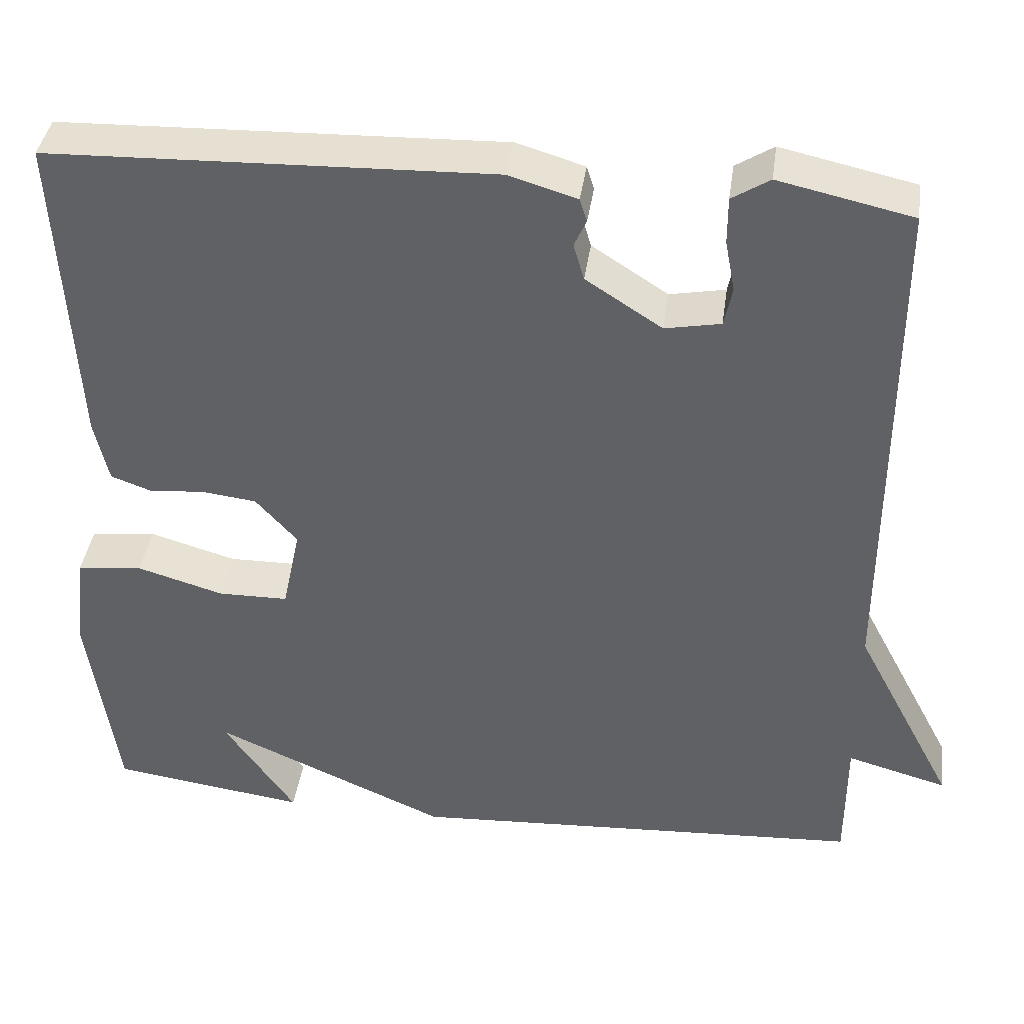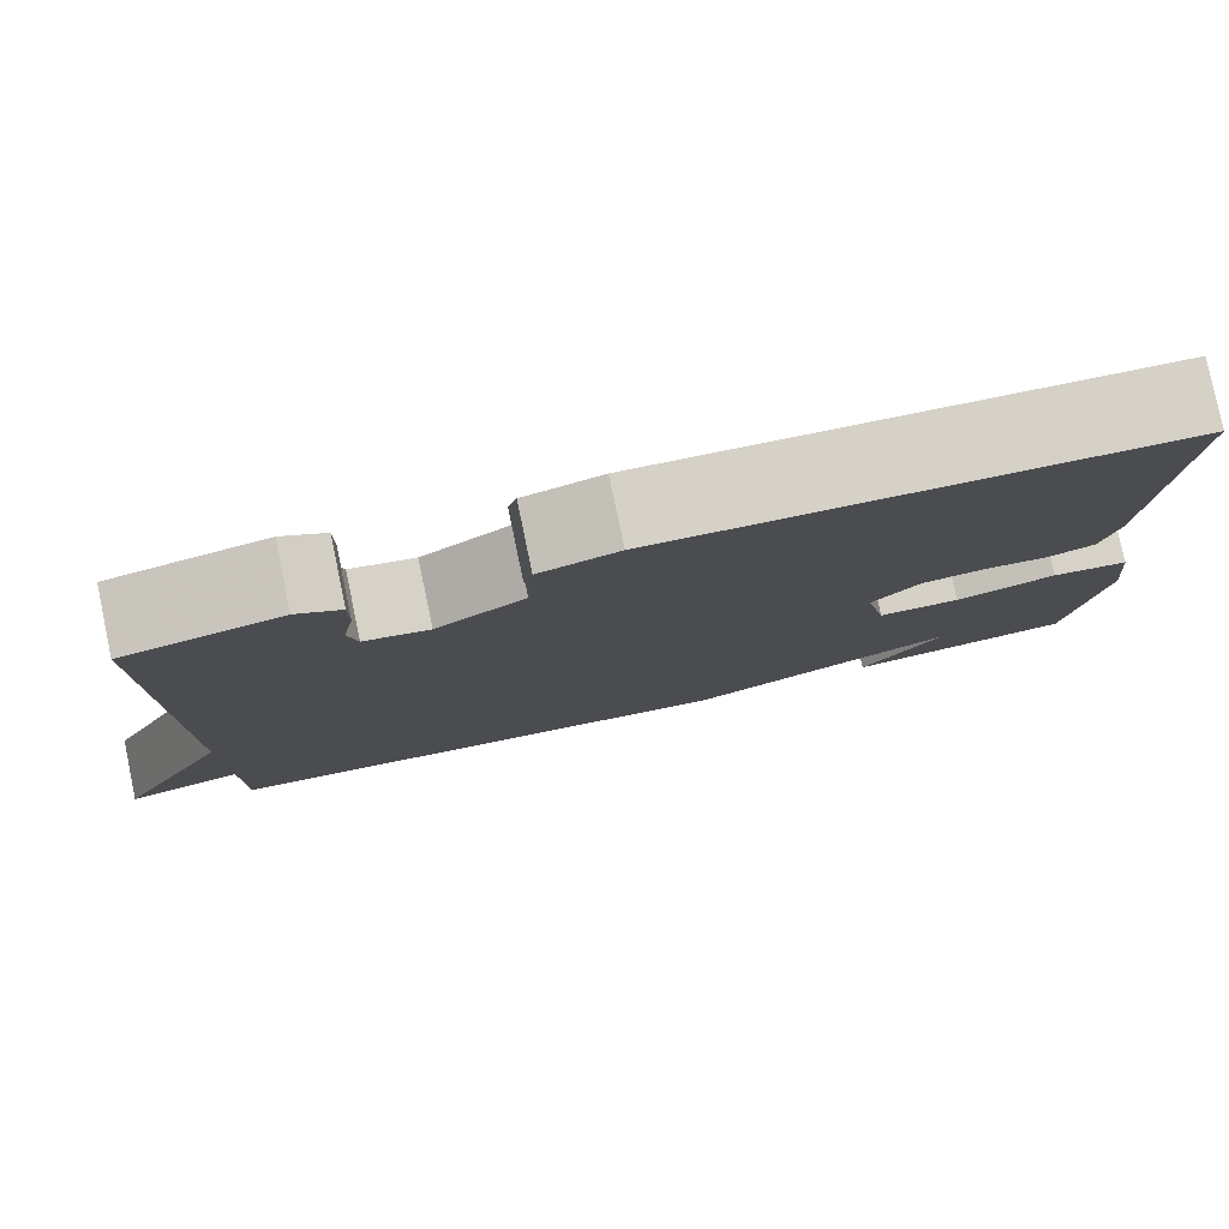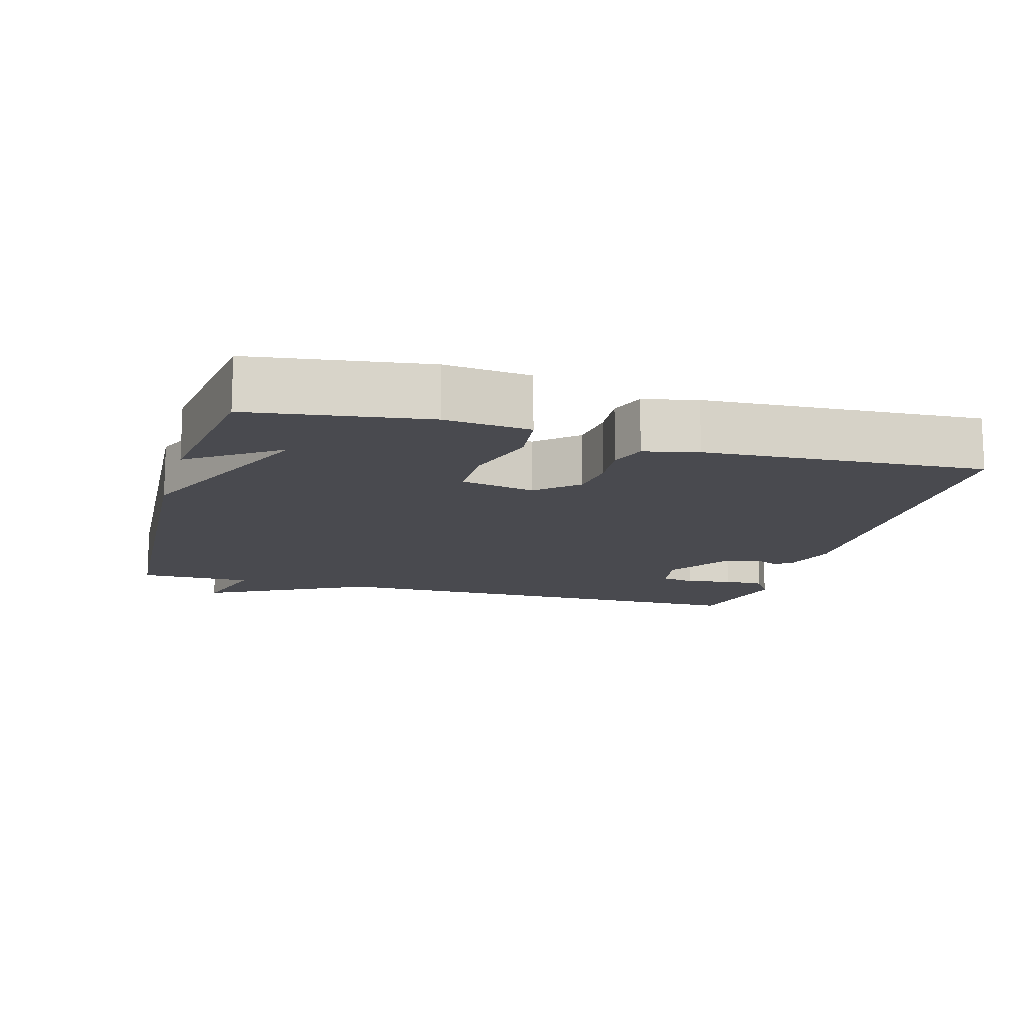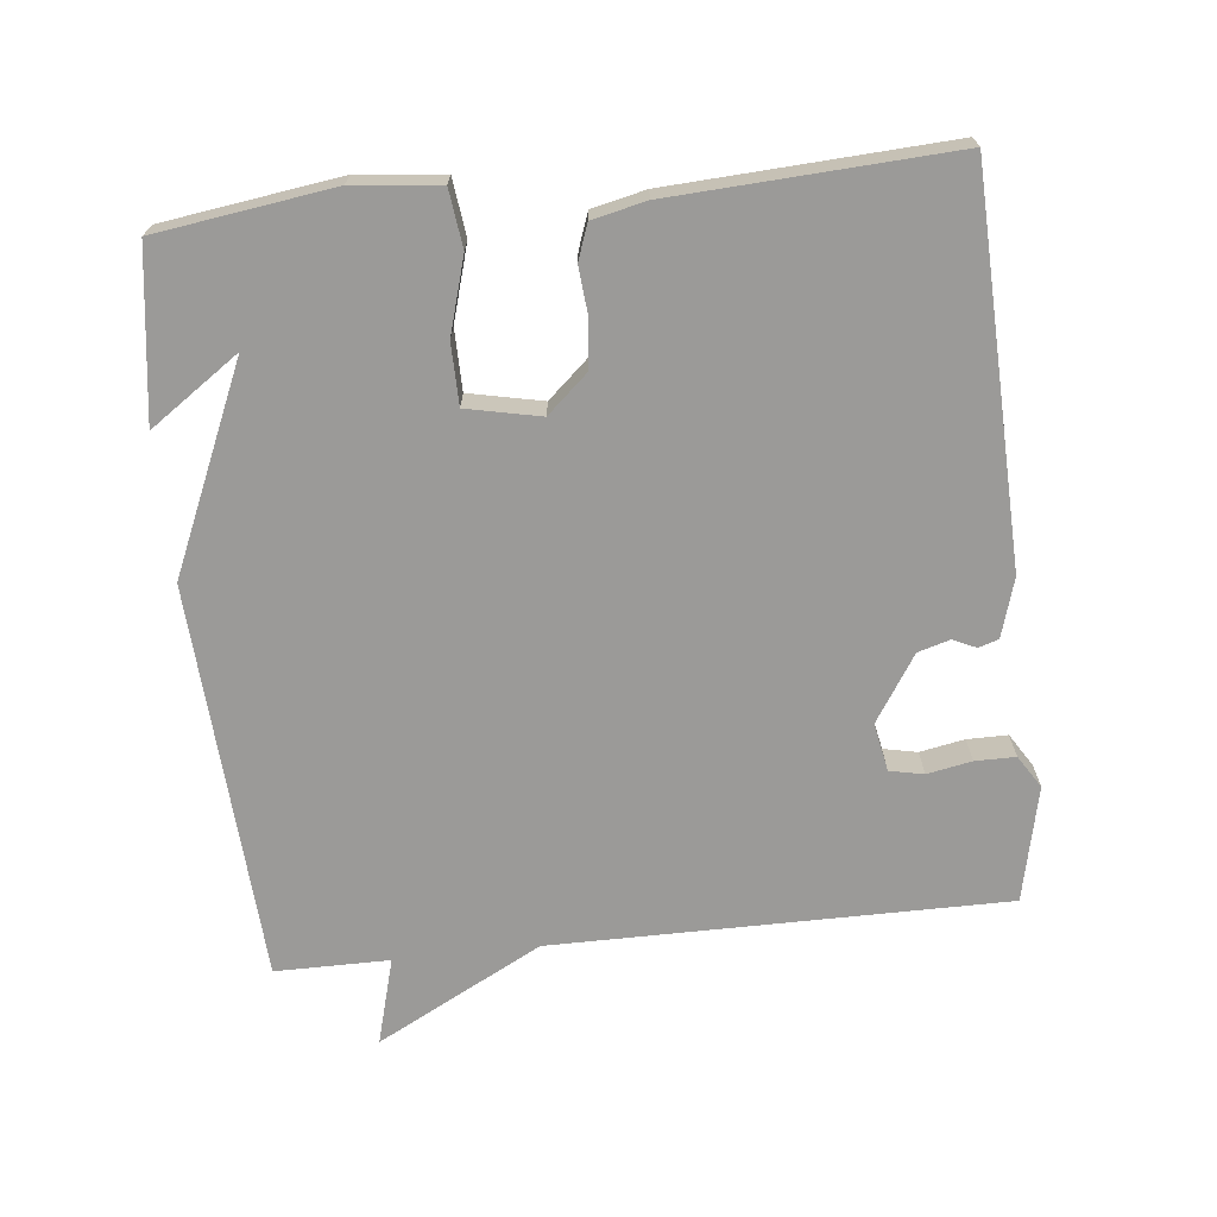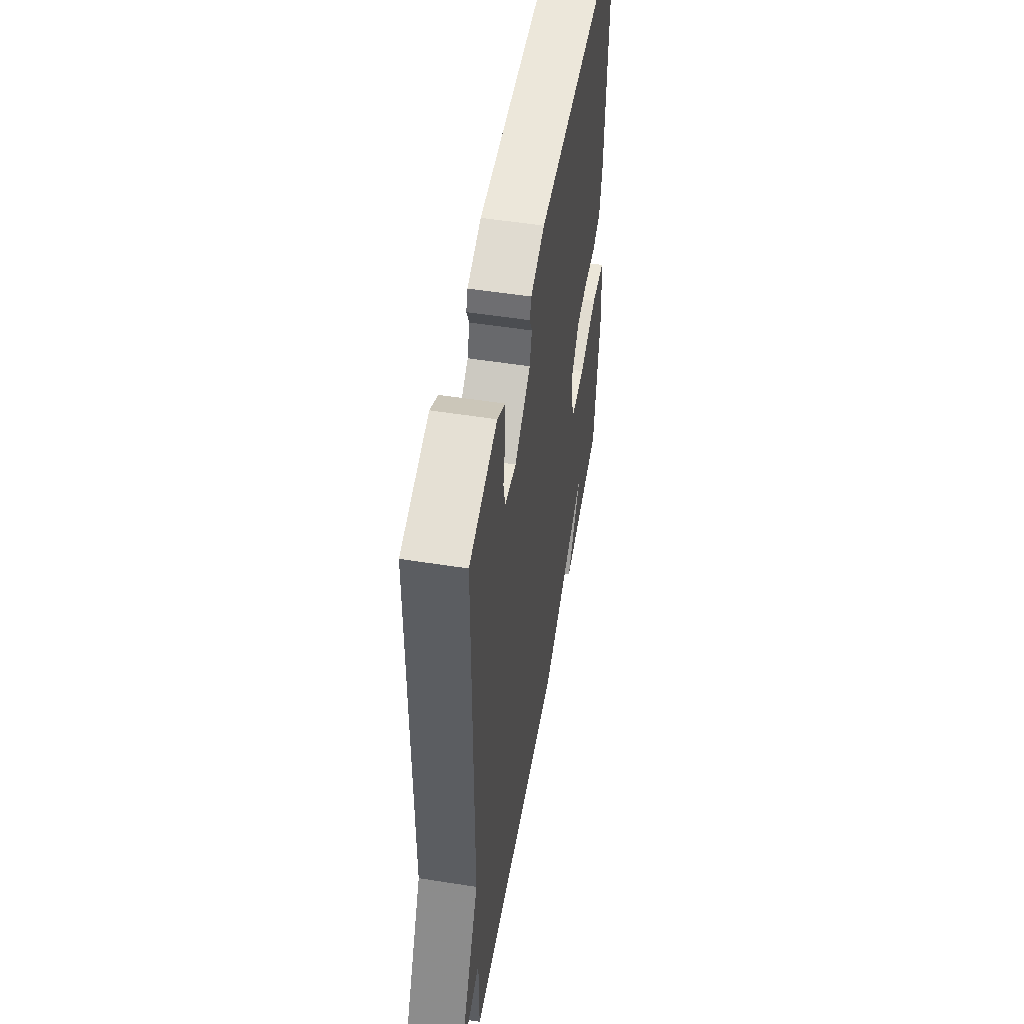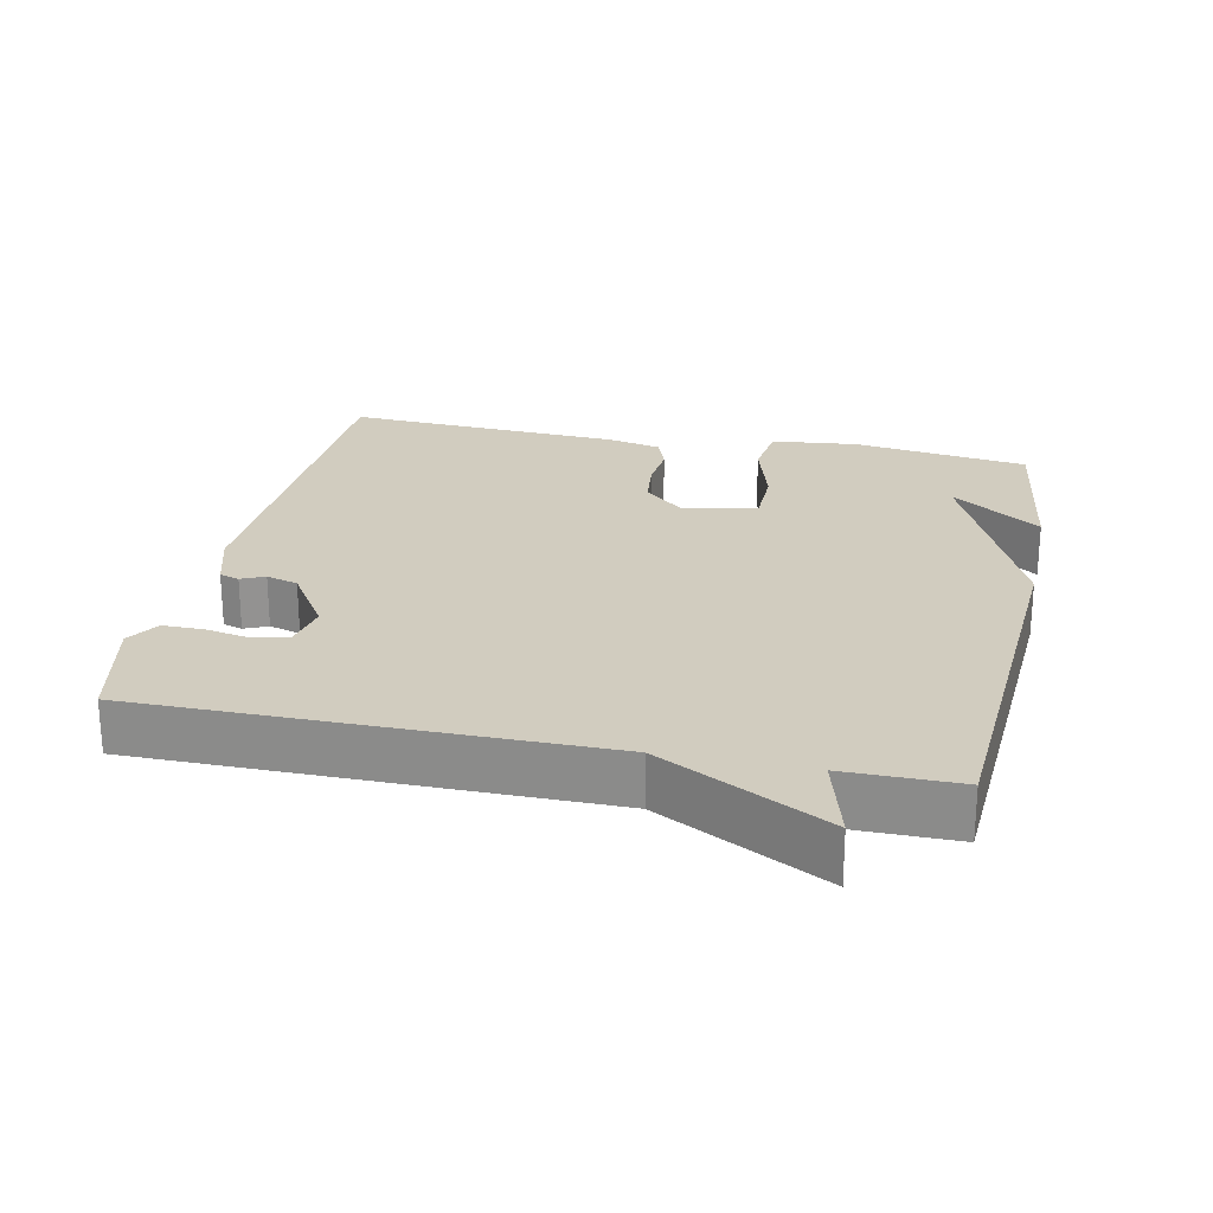
<metadata>
{"format":"obj","ext":"obj","renderer":"f3d","projection":"perspective","resolution":1024,"background":"white","views":[{"elev":39.6,"azim":7.9,"up":"+Z"},{"elev":80.0,"azim":168.2,"up":"+Z"},{"elev":-13.5,"azim":-105.7,"up":"+Y"},{"elev":-69.3,"azim":-83.9,"up":"+Y"},{"elev":52.3,"azim":99.7,"up":"+Z"},{"elev":23.8,"azim":102.0,"up":"+Y"}]}
</metadata>
<code>
v -0.5 0.07 -0.5
v -0.535 0.07 -0.251
v -0.522 0.07 -0.13
v -0.441 0.07 -0.12
v -0.335 0.07 -0.151
v -0.249 0.07 -0.15
v -0.227 0.07 -0.046
v -0.278 0.07 0.011
v -0.345 0.07 0.019
v -0.412 0.07 0.013
v -0.462 0.07 0.031
v -0.479 0.07 0.107
v -0.5 0.07 0.5
v 0.042 0.07 0.517
v 0.125 0.07 0.492
v 0.134 0.07 0.464
v 0.119 0.07 0.431
v 0.132 0.07 0.386
v 0.225 0.07 0.326
v 0.293 0.07 0.339
v 0.303 0.07 0.387
v 0.291 0.07 0.45
v 0.291 0.07 0.507
v 0.337 0.07 0.536
v 0.5 0.07 0.5
v 0.5 0.07 -0.139
v 0.623 0.07 -0.373
v 0.5 0.07 -0.339
v 0.5 0.07 -0.5
v -0.061 0.07 -0.533
v -0.348 0.07 -0.407
v -0.261 0.07 -0.533
v -0.5 0 -0.5
v -0.535 0 -0.251
v -0.522 0 -0.13
v -0.441 0 -0.12
v -0.335 0 -0.151
v -0.249 0 -0.15
v -0.227 0 -0.046
v -0.278 0 0.011
v -0.345 0 0.019
v -0.412 0 0.013
v -0.462 0 0.031
v -0.479 0 0.107
v -0.5 0 0.5
v 0.042 0 0.517
v 0.125 0 0.492
v 0.134 0 0.464
v 0.119 0 0.431
v 0.132 0 0.386
v 0.225 0 0.326
v 0.293 0 0.339
v 0.303 0 0.387
v 0.291 0 0.45
v 0.291 0 0.507
v 0.337 0 0.536
v 0.5 0 0.5
v 0.5 0 -0.139
v 0.623 0 -0.373
v 0.5 0 -0.339
v 0.5 0 -0.5
v -0.061 0 -0.533
v -0.348 0 -0.407
v -0.261 0 -0.533
f 31 32 1 2
f 31 2 3
f 30 31 3
f 29 30 3
f 28 29 3
f 26 27 28
f 24 25 26
f 23 24 26
f 22 23 26
f 21 22 26
f 20 21 26 28
f 19 20 28
f 18 19 28
f 15 16 17
f 14 15 17
f 13 14 17
f 12 13 17
f 11 12 17
f 10 11 17
f 9 10 17
f 8 9 17 18
f 7 8 18 28
f 3 4 5
f 28 3 5
f 28 5 6
f 6 7 28
f 34 33 64 63
f 35 34 63
f 35 63 62
f 35 62 61
f 35 61 60
f 60 59 58
f 58 57 56
f 58 56 55
f 58 55 54
f 58 54 53
f 60 58 53 52
f 60 52 51
f 60 51 50
f 49 48 47
f 49 47 46
f 49 46 45
f 49 45 44
f 49 44 43
f 49 43 42
f 49 42 41
f 50 49 41 40
f 60 50 40 39
f 37 36 35
f 37 35 60
f 38 37 60
f 60 39 38
f 1 33 34 2
f 2 34 35 3
f 3 35 36 4
f 4 36 37 5
f 5 37 38 6
f 6 38 39 7
f 7 39 40 8
f 8 40 41 9
f 9 41 42 10
f 10 42 43 11
f 11 43 44 12
f 12 44 45 13
f 13 45 46 14
f 14 46 47 15
f 15 47 48 16
f 16 48 49 17
f 17 49 50 18
f 18 50 51 19
f 19 51 52 20
f 20 52 53 21
f 21 53 54 22
f 22 54 55 23
f 23 55 56 24
f 24 56 57 25
f 25 57 58 26
f 26 58 59 27
f 27 59 60 28
f 28 60 61 29
f 29 61 62 30
f 30 62 63 31
f 31 63 64 32
f 32 64 33 1

</code>
